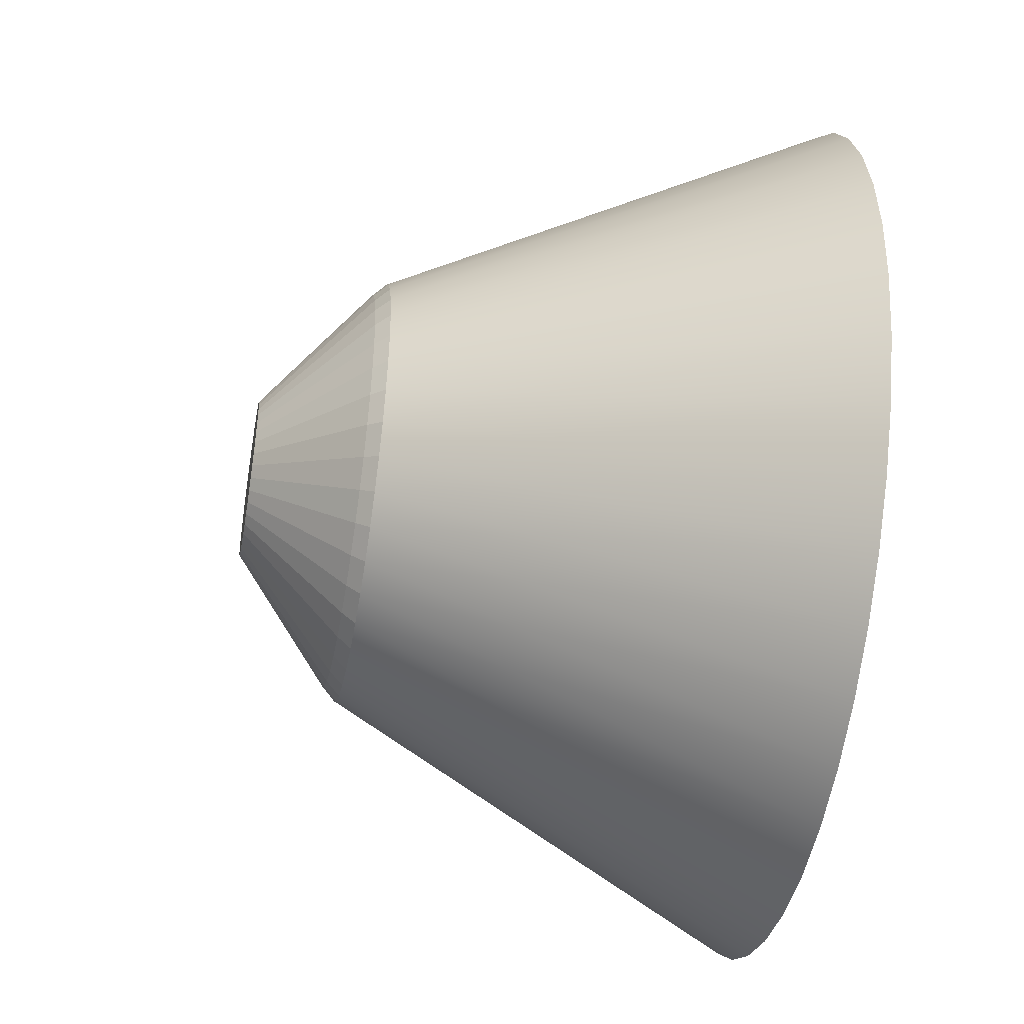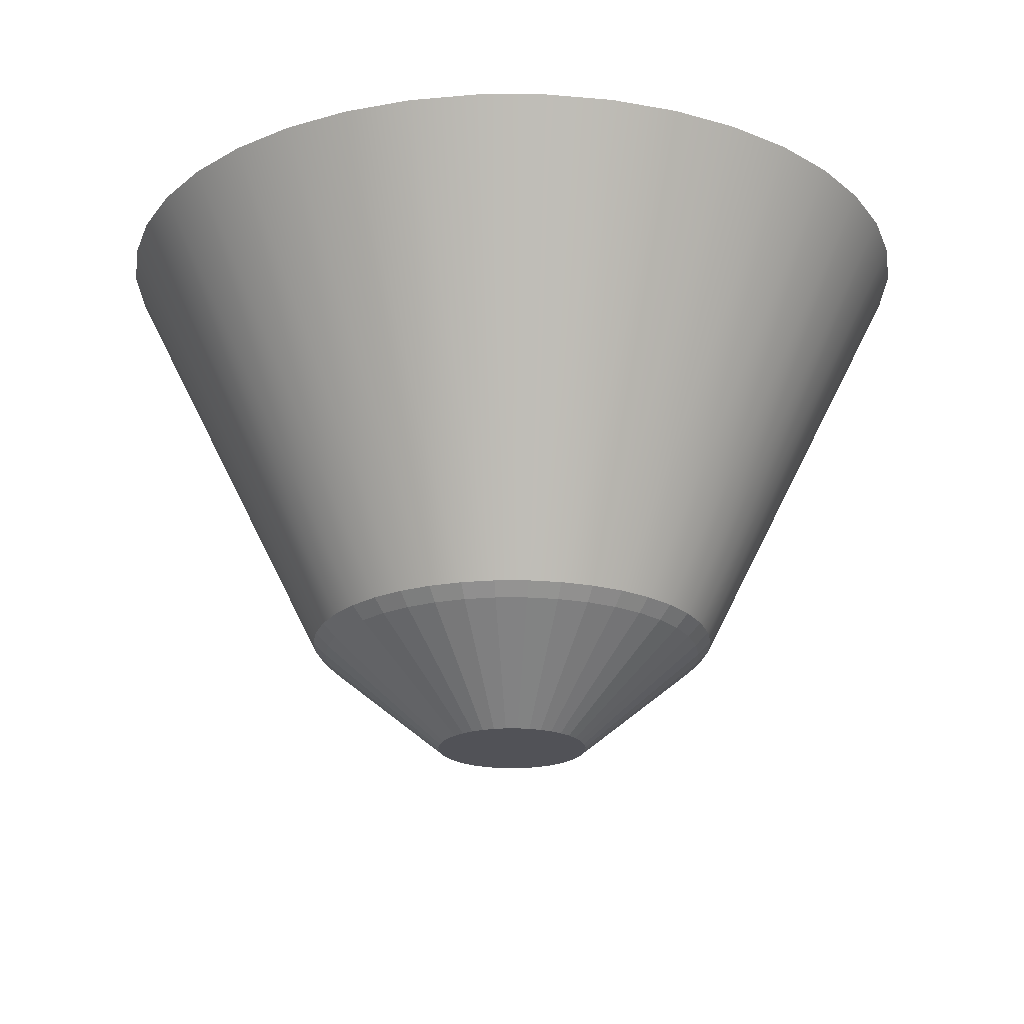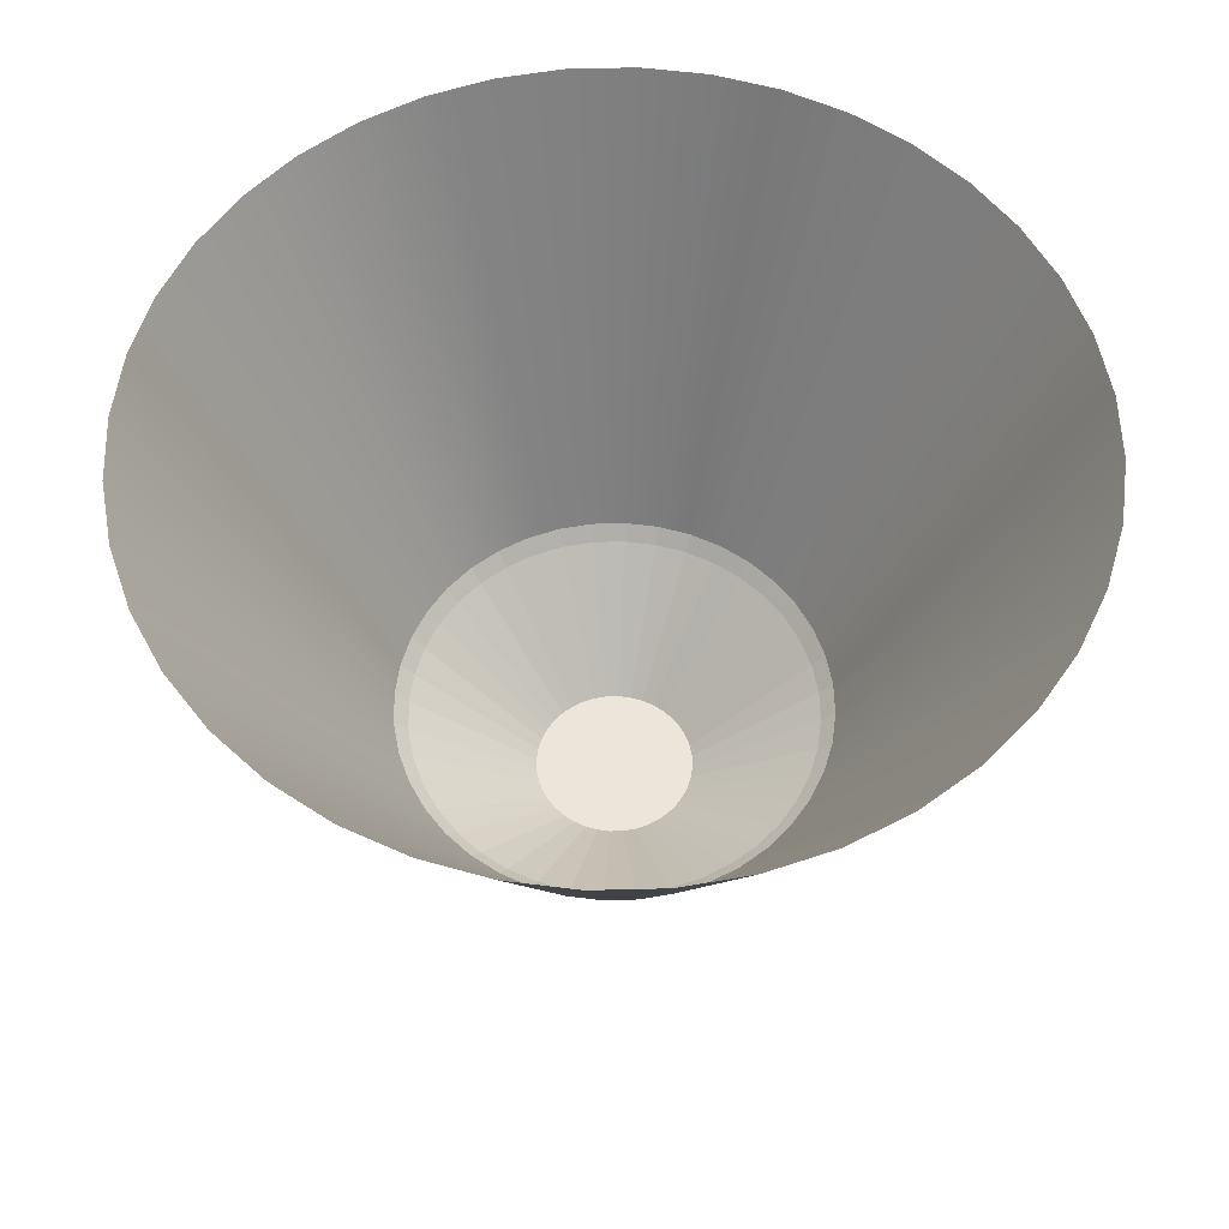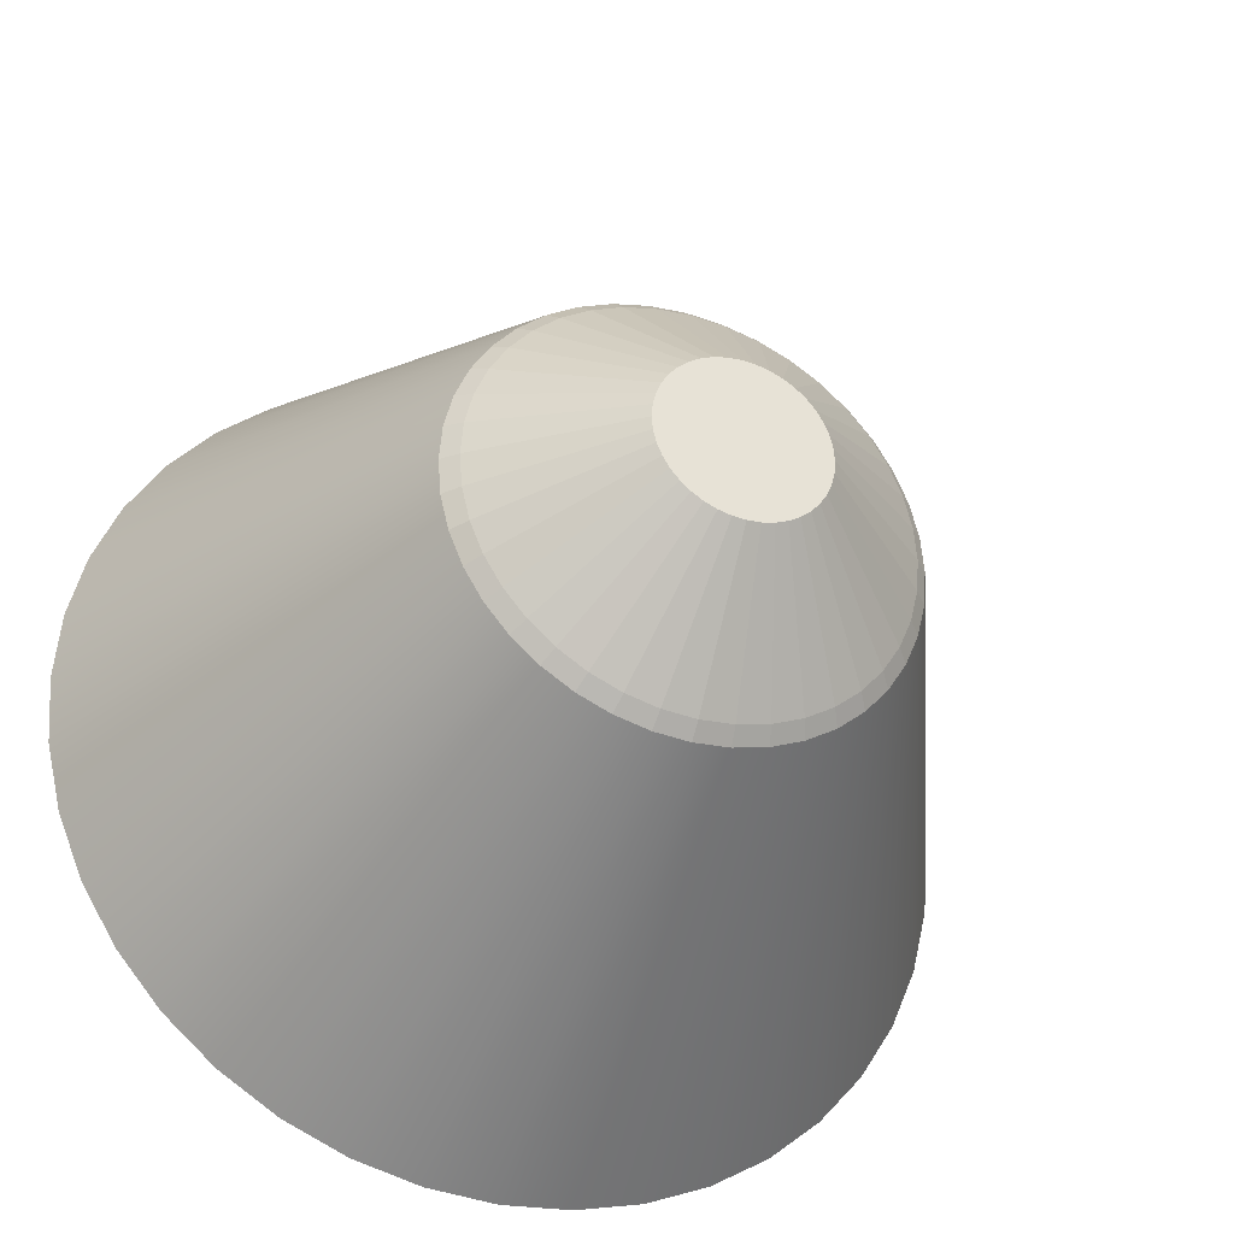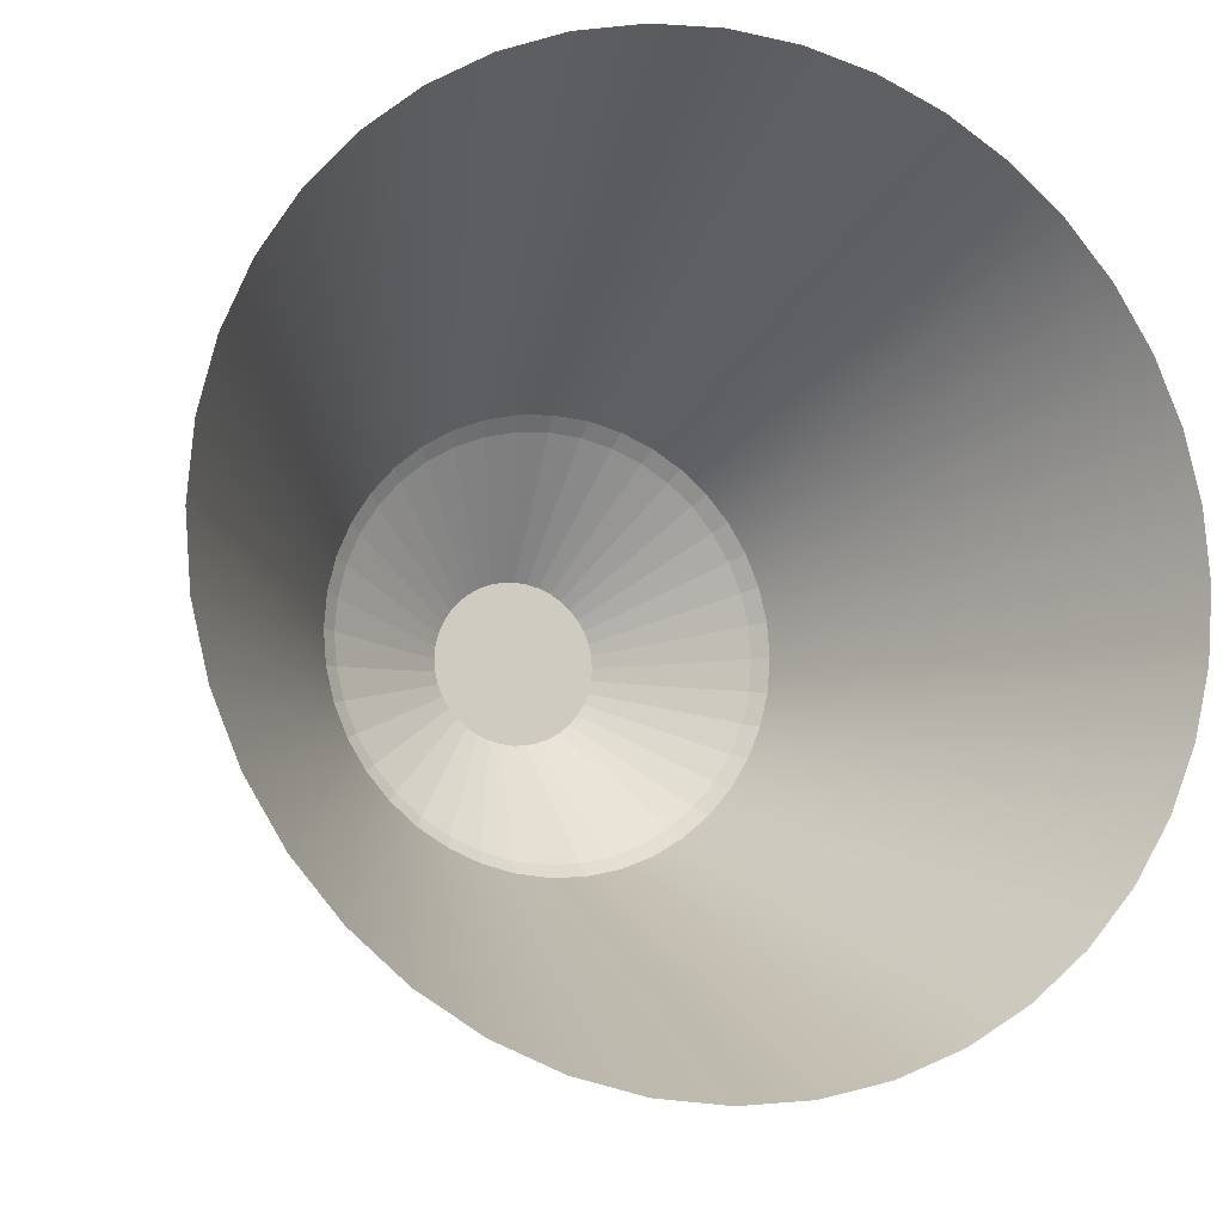
<metadata>
{"format":"obj","ext":"obj","renderer":"f3d","projection":"perspective","resolution":1024,"background":"white","views":[{"elev":-45.3,"azim":79.9,"up":"+Z"},{"elev":-21.5,"azim":-76.3,"up":"+Y"},{"elev":56.7,"azim":-51.0,"up":"+Y"},{"elev":-33.7,"azim":-21.6,"up":"+Z"},{"elev":-11.2,"azim":160.1,"up":"+Z"}]}
</metadata>
<code>
o ProperBase
g Base (2)
v 2 0 -1
v 1.994 0 -1.078
v 1.663 -0.6667 -1.052
v 1.5 -1 -1
v 1.988 0 -1.156
v 1.494 -1 -1.078
v 1.969 0 -1.233
v 1.646 -0.6667 -1.155
v 1.951 0 -1.309
v 1.476 -1 -1.155
v 1.921 0 -1.382
v 1.614 -0.6667 -1.254
v 1.891 0 -1.454
v 1.446 -1 -1.227
v 1.85 0 -1.521
v 1.567 -0.6667 -1.347
v 1.809 0 -1.588
v 1.405 -1 -1.294
v 1.758 0 -1.647
v 1.505 -0.6667 -1.432
v 1.707 0 -1.707
v 1.354 -1 -1.354
v 1.647 0 -1.758
v 1.432 -0.6667 -1.505
v 1.588 0 -1.809
v 1.294 -1 -1.405
v 1.521 0 -1.85
v 1.347 -0.6667 -1.567
v 1.454 0 -1.891
v 1.227 -1 -1.446
v 1.382 0 -1.921
v 1.254 -0.6667 -1.614
v 1.309 0 -1.951
v 1.155 -1 -1.476
v 1.233 0 -1.969
v 1.155 -0.6667 -1.646
v 1.156 0 -1.988
v 1.078 -1 -1.494
v 1.078 0 -1.994
v 1.052 -0.6667 -1.663
v 1 0 -2
v 1 -1 -1.5
v 0.9218 0 -1.994
v 0.9479 -0.6667 -1.663
v 0.8436 0 -1.988
v 0.9218 -1 -1.494
v 0.7673 0 -1.969
v 0.8448 -0.6667 -1.646
v 0.691 0 -1.951
v 0.8455 -1 -1.476
v 0.6185 0 -1.921
v 0.7457 -0.6667 -1.614
v 0.546 0 -1.891
v 0.773 -1 -1.446
v 0.4791 0 -1.85
v 0.6527 -0.6667 -1.567
v 0.4122 0 -1.809
v 0.7061 -1 -1.405
v 0.3526 0 -1.758
v 0.5684 -0.6667 -1.505
v 0.2929 0 -1.707
v 0.6464 -1 -1.354
v 0.4946 -0.6667 -1.432
v 0.2419 0 -1.647
v 0.191 0 -1.588
v 0.5955 -1 -1.294
v 0.4333 -0.6667 -1.347
v 0.15 0 -1.521
v 0.109 0 -1.454
v 0.5545 -1 -1.227
v 0.386 -0.6667 -1.254
v 0.07897 0 -1.382
v 0.5245 -1 -1.155
v 0.04894 0 -1.309
v 0.3538 -0.6667 -1.155
v 0.03063 0 -1.233
v 0.01231 0 -1.156
v 0.5062 -1 -1.078
v 0.3374 -0.6667 -1.052
v 0.006156 0 -1.078
v 0 0 -1
v 0.5 -1 -1
v 0.3374 -0.6667 -0.9479
v 0.006156 0 -0.9218
v 0.5062 -1 -0.9218
v 0.01231 0 -0.8436
v 0.3538 -0.6667 -0.8448
v 0.03063 0 -0.7673
v 0.04894 0 -0.691
v 0.5245 -1 -0.8455
v 0.386 -0.6667 -0.7457
v 0.07897 0 -0.6185
v 0.5545 -1 -0.773
v 0.109 0 -0.546
v 0.4333 -0.6667 -0.6527
v 0.15 0 -0.4791
v 0.191 0 -0.4122
v 0.5955 -1 -0.7061
v 0.4946 -0.6667 -0.5684
v 0.2419 0 -0.3526
v 0.2929 0 -0.2929
v 0.6464 -1 -0.6464
v 0.5684 -0.6667 -0.4946
v 0.3526 0 -0.2419
v 0.4122 0 -0.191
v 0.7061 -1 -0.5955
v 0.6527 -0.6667 -0.4333
v 0.4791 0 -0.15
v 0.546 0 -0.109
v 0.773 -1 -0.5545
v 0.7457 -0.6667 -0.386
v 0.6185 0 -0.07897
v 0.691 0 -0.04894
v 0.8455 -1 -0.5245
v 0.8448 -0.6667 -0.3538
v 0.7673 0 -0.03063
v 0.8436 0 -0.01231
v 0.9218 -1 -0.5062
v 0.9479 -0.6667 -0.3374
v 0.9218 0 -0.006156
v 1 -1 -0.5
v 1 0 0
v 1.052 -0.6667 -0.3374
v 1.078 0 -0.006156
v 1.156 0 -0.01231
v 1.078 -1 -0.5062
v 1.155 -0.6667 -0.3538
v 1.233 0 -0.03063
v 1.155 -1 -0.5245
v 1.309 0 -0.04894
v 1.254 -0.6667 -0.386
v 1.382 0 -0.07897
v 1.454 0 -0.109
v 1.227 -1 -0.5545
v 1.347 -0.6667 -0.4333
v 1.521 0 -0.15
v 1.588 0 -0.191
v 1.294 -1 -0.5955
v 1.432 -0.6667 -0.4946
v 1.647 0 -0.2419
v 1.707 0 -0.2929
v 1.354 -1 -0.6464
v 1.758 0 -0.3526
v 1.505 -0.6667 -0.5684
v 1.809 0 -0.4122
v 1.405 -1 -0.7061
v 1.85 0 -0.4791
v 1.567 -0.6667 -0.6527
v 1.891 0 -0.546
v 1.446 -1 -0.773
v 1.921 0 -0.6185
v 1.614 -0.6667 -0.7457
v 1.951 0 -0.691
v 1.476 -1 -0.8455
v 1.969 0 -0.7673
v 1.646 -0.6667 -0.8448
v 1.988 0 -0.8436
v 1.494 -1 -0.9218
v 1.994 0 -0.9218
v 1.663 -0.6667 -0.9479
v 1.181 -1.265 -1.029
v 1.183 -1.265 -1
v 1.181 -1.265 -0.9714
v 1.174 -1.265 -0.9435
v 1.163 -1.265 -0.9169
v 1.148 -1.265 -0.8924
v 1.129 -1.265 -0.8706
v 1.108 -1.265 -0.852
v 1.083 -1.265 -0.837
v 1.057 -1.265 -0.826
v 1.029 -1.265 -0.8193
v 1 -1.265 -0.817
v 0.9714 -1.265 -0.8193
v 0.9435 -1.265 -0.826
v 0.9169 -1.265 -0.837
v 0.8924 -1.265 -0.852
v 0.8706 -1.265 -0.8706
v 0.852 -1.265 -0.8924
v 0.837 -1.265 -0.9169
v 0.826 -1.265 -0.9435
v 0.8193 -1.265 -0.9714
v 0.817 -1.265 -1
v 0.8193 -1.265 -1.029
v 0.826 -1.265 -1.057
v 0.837 -1.265 -1.083
v 0.852 -1.265 -1.108
v 0.8706 -1.265 -1.129
v 0.8924 -1.265 -1.148
v 0.9169 -1.265 -1.163
v 0.9435 -1.265 -1.174
v 0.9714 -1.265 -1.181
v 1 -1.265 -1.183
v 1.029 -1.265 -1.181
v 1.057 -1.265 -1.174
v 1.083 -1.265 -1.163
v 1.108 -1.265 -1.148
v 1.129 -1.265 -1.129
v 1.148 -1.265 -1.108
v 1.163 -1.265 -1.083
v 1.174 -1.265 -1.057
v 1.469 -1.031 -1
v 1.463 -1.031 -1.073
v 1.463 -1.031 -0.9266
v 1.446 -1.031 -1.145
v 1.418 -1.031 -1.213
v 1.379 -1.031 -1.276
v 1.332 -1.031 -1.332
v 1.276 -1.031 -1.379
v 1.379 -1.031 -0.7243
v 1.418 -1.031 -0.787
v 1.332 -1.031 -0.6683
v 1.213 -1.031 -1.418
v 1.145 -1.031 -1.446
v 1.073 -1.031 -1.463
v 1 -1.031 -1.469
v 0.9266 -1.031 -1.463
v 0.8551 -1.031 -1.446
v 0.787 -1.031 -1.418
v 0.7243 -1.031 -1.379
v 0.6205 -1.031 -1.276
v 0.5821 -1.031 -1.213
v 0.6683 -1.031 -1.332
v 0.6205 -1.031 -0.7243
v 0.6683 -1.031 -0.6683
v 0.8551 -1.031 -0.5539
v 0.9266 -1.031 -0.5367
v 1 -1.031 -0.5309
v 1.073 -1.031 -0.5367
v 1.145 -1.031 -0.5539
v 1.213 -1.031 -0.5821
v 1.276 -1.031 -0.6205
v 0.7243 -1.031 -0.6205
v 0.787 -1.031 -0.5821
v 0.5539 -1.031 -1.145
v 0.5367 -1.031 -1.073
v 0.5309 -1.031 -1
v 0.5367 -1.031 -0.9266
v 0.5539 -1.031 -0.8551
v 0.5821 -1.031 -0.787
v 1.446 -1.031 -0.8551
f 3 2 1
f 4 3 1
f 2 3 5
f 3 6 5
f 4 6 3
f 8 7 5
f 6 8 5
f 7 8 9
f 8 10 9
f 6 10 8
f 12 11 9
f 10 12 9
f 11 12 13
f 12 14 13
f 10 14 12
f 13 16 15
f 13 14 16
f 16 17 15
f 16 18 17
f 14 18 16
f 17 20 19
f 17 18 20
f 19 20 21
f 20 22 21
f 18 22 20
f 21 24 23
f 21 22 24
f 23 24 25
f 24 26 25
f 22 26 24
f 25 28 27
f 25 26 28
f 27 28 29
f 28 30 29
f 26 30 28
f 29 32 31
f 29 30 32
f 31 32 33
f 32 34 33
f 30 34 32
f 33 36 35
f 33 34 36
f 36 37 35
f 36 38 37
f 34 38 36
f 37 40 39
f 37 38 40
f 40 41 39
f 40 42 41
f 38 42 40
f 44 43 41
f 42 44 41
f 43 44 45
f 44 46 45
f 42 46 44
f 45 48 47
f 45 46 48
f 47 48 49
f 48 50 49
f 46 50 48
f 52 51 49
f 50 52 49
f 52 53 51
f 52 54 53
f 50 54 52
f 53 56 55
f 53 54 56
f 55 56 57
f 56 58 57
f 54 58 56
f 57 60 59
f 57 58 60
f 60 61 59
f 60 62 61
f 58 62 60
f 61 62 63
f 61 63 64
f 63 66 65
f 64 63 65
f 63 62 66
f 65 66 67
f 68 65 67
f 67 70 69
f 68 67 69
f 67 66 70
f 69 70 71
f 69 71 72
f 74 71 73
f 74 72 71
f 71 70 73
f 74 73 75
f 74 75 76
f 75 78 77
f 76 75 77
f 75 73 78
f 77 78 79
f 77 79 80
f 79 82 81
f 80 79 81
f 79 78 82
f 81 82 83
f 81 83 84
f 86 83 85
f 86 84 83
f 83 82 85
f 86 85 87
f 86 87 88
f 87 90 89
f 88 87 89
f 87 85 90
f 89 90 91
f 89 91 92
f 94 91 93
f 94 92 91
f 91 90 93
f 94 93 95
f 94 95 96
f 95 98 97
f 96 95 97
f 95 93 98
f 97 98 99
f 100 97 99
f 99 102 101
f 100 99 101
f 99 98 102
f 101 102 103
f 104 101 103
f 103 106 105
f 104 103 105
f 103 102 106
f 105 106 107
f 105 107 108
f 107 110 109
f 108 107 109
f 107 106 110
f 109 110 111
f 109 111 112
f 111 114 113
f 112 111 113
f 111 110 114
f 113 114 115
f 116 113 115
f 115 118 117
f 116 115 117
f 115 114 118
f 117 118 119
f 117 119 120
f 122 119 121
f 122 120 119
f 119 118 121
f 122 121 123
f 124 122 123
f 123 126 125
f 124 123 125
f 123 121 126
f 125 126 127
f 125 127 128
f 130 127 129
f 130 128 127
f 127 126 129
f 130 129 131
f 132 130 131
f 131 134 133
f 132 131 133
f 131 129 134
f 133 134 135
f 133 135 136
f 135 138 137
f 136 135 137
f 135 134 138
f 137 138 139
f 140 137 139
f 139 142 141
f 140 139 141
f 139 138 142
f 141 144 143
f 141 142 144
f 143 144 145
f 144 146 145
f 142 146 144
f 145 148 147
f 145 146 148
f 147 148 149
f 148 150 149
f 146 150 148
f 149 152 151
f 149 150 152
f 151 152 153
f 152 154 153
f 150 154 152
f 153 156 155
f 153 154 156
f 155 156 157
f 156 158 157
f 154 158 156
f 157 160 159
f 157 158 160
f 160 1 159
f 160 4 1
f 158 4 160
f 163 161 162
f 200 161 163
f 200 163 199
f 199 163 165
f 199 165 196
f 196 198 199
f 198 196 197
f 196 165 166
f 196 166 167
f 196 167 185
f 195 196 185
f 189 195 185
f 191 195 189
f 195 191 194
f 191 193 194
f 191 192 193
f 190 191 189
f 185 188 189
f 185 186 188
f 187 188 186
f 167 178 185
f 167 177 178
f 167 174 177
f 167 173 174
f 171 173 167
f 173 171 172
f 167 170 171
f 169 170 167
f 168 169 167
f 177 174 176
f 176 174 175
f 185 178 181
f 185 181 183
f 183 184 185
f 182 183 181
f 178 180 181
f 178 179 180
f 163 164 165
f 202 6 4
f 4 201 202
f 201 4 158
f 158 203 201
f 204 10 6
f 6 202 204
f 205 14 10
f 10 204 205
f 206 18 14
f 14 205 206
f 208 26 22
f 22 207 208
f 207 22 18
f 18 206 207
f 210 150 146
f 146 209 210
f 209 146 142
f 142 211 209
f 212 30 26
f 26 208 212
f 213 34 30
f 30 212 213
f 214 38 34
f 34 213 214
f 215 42 38
f 38 214 215
f 216 46 42
f 42 215 216
f 217 50 46
f 46 216 217
f 218 54 50
f 50 217 218
f 219 58 54
f 54 218 219
f 221 70 66
f 66 220 221
f 222 62 58
f 58 219 222
f 220 66 62
f 62 222 220
f 224 102 98
f 98 223 224
f 226 118 114
f 114 225 226
f 228 126 121
f 121 227 228
f 227 121 118
f 118 226 227
f 229 129 126
f 126 228 229
f 230 134 129
f 129 229 230
f 231 138 134
f 134 230 231
f 211 142 138
f 138 231 211
f 232 106 102
f 102 224 232
f 225 114 110
f 110 233 225
f 233 110 106
f 106 232 233
f 234 73 70
f 70 221 234
f 235 78 73
f 73 234 235
f 236 82 78
f 78 235 236
f 237 85 82
f 82 236 237
f 238 90 85
f 85 237 238
f 239 93 90
f 90 238 239
f 223 98 93
f 93 239 223
f 240 154 150
f 150 210 240
f 203 158 154
f 154 240 203
f 161 202 201
f 201 162 161
f 162 201 203
f 203 163 162
f 200 204 202
f 202 161 200
f 199 205 204
f 204 200 199
f 198 206 205
f 205 199 198
f 196 208 207
f 207 197 196
f 197 207 206
f 206 198 197
f 165 210 209
f 209 166 165
f 166 209 211
f 211 167 166
f 195 212 208
f 208 196 195
f 194 213 212
f 212 195 194
f 193 214 213
f 213 194 193
f 192 215 214
f 214 193 192
f 191 216 215
f 215 192 191
f 190 217 216
f 216 191 190
f 189 218 217
f 217 190 189
f 188 219 218
f 218 189 188
f 185 221 220
f 220 186 185
f 187 222 219
f 219 188 187
f 186 220 222
f 222 187 186
f 177 224 223
f 223 178 177
f 173 226 225
f 225 174 173
f 171 228 227
f 227 172 171
f 172 227 226
f 226 173 172
f 170 229 228
f 228 171 170
f 169 230 229
f 229 170 169
f 168 231 230
f 230 169 168
f 167 211 231
f 231 168 167
f 176 232 224
f 224 177 176
f 174 225 233
f 233 175 174
f 175 233 232
f 232 176 175
f 184 234 221
f 221 185 184
f 183 235 234
f 234 184 183
f 182 236 235
f 235 183 182
f 181 237 236
f 236 182 181
f 180 238 237
f 237 181 180
f 179 239 238
f 238 180 179
f 178 223 239
f 239 179 178
f 164 240 210
f 210 165 164
f 163 203 240
f 240 164 163

</code>
